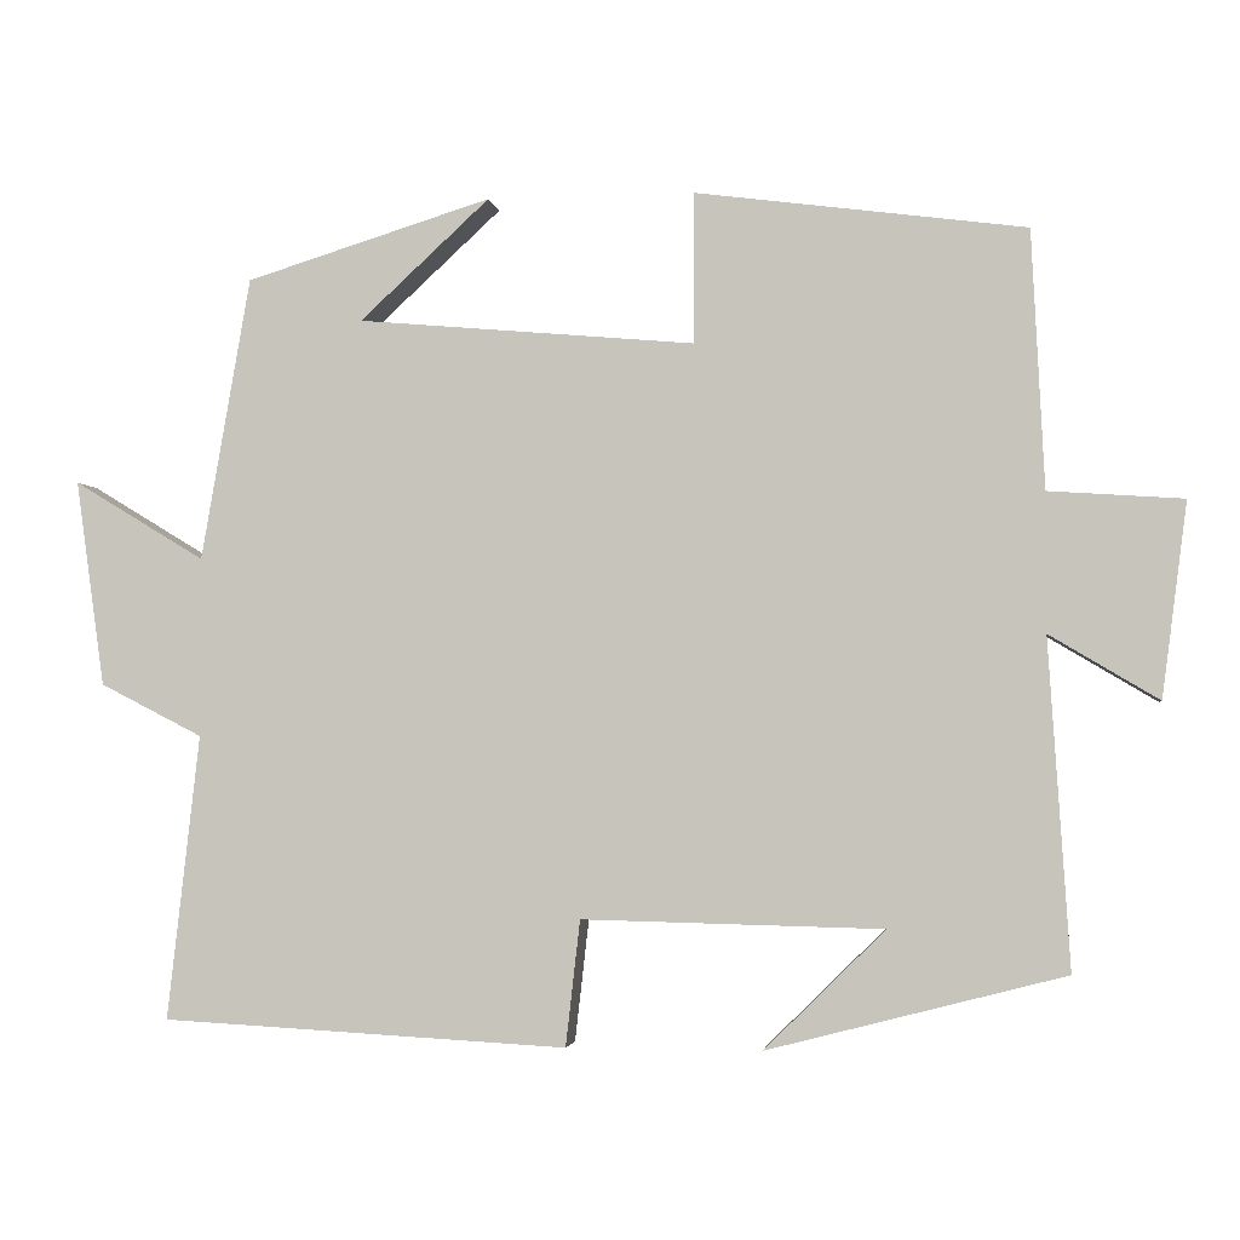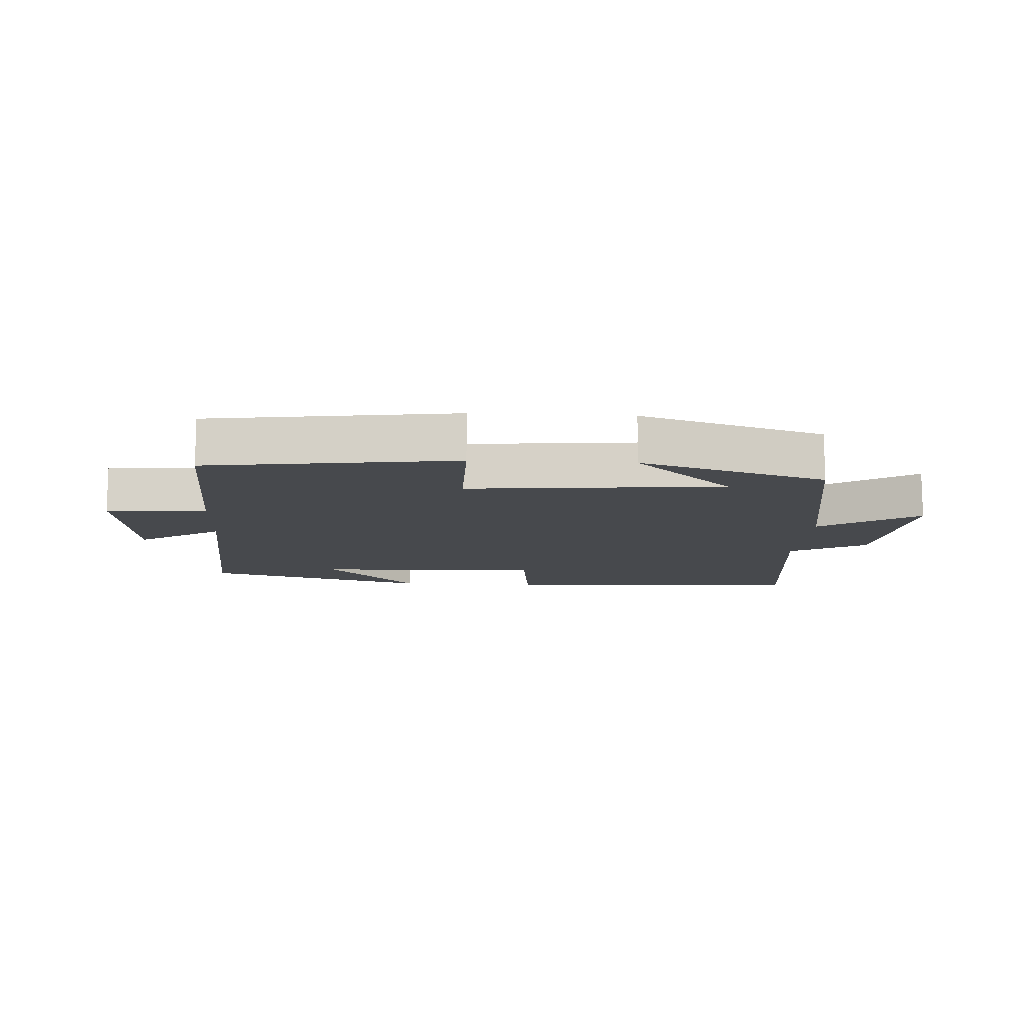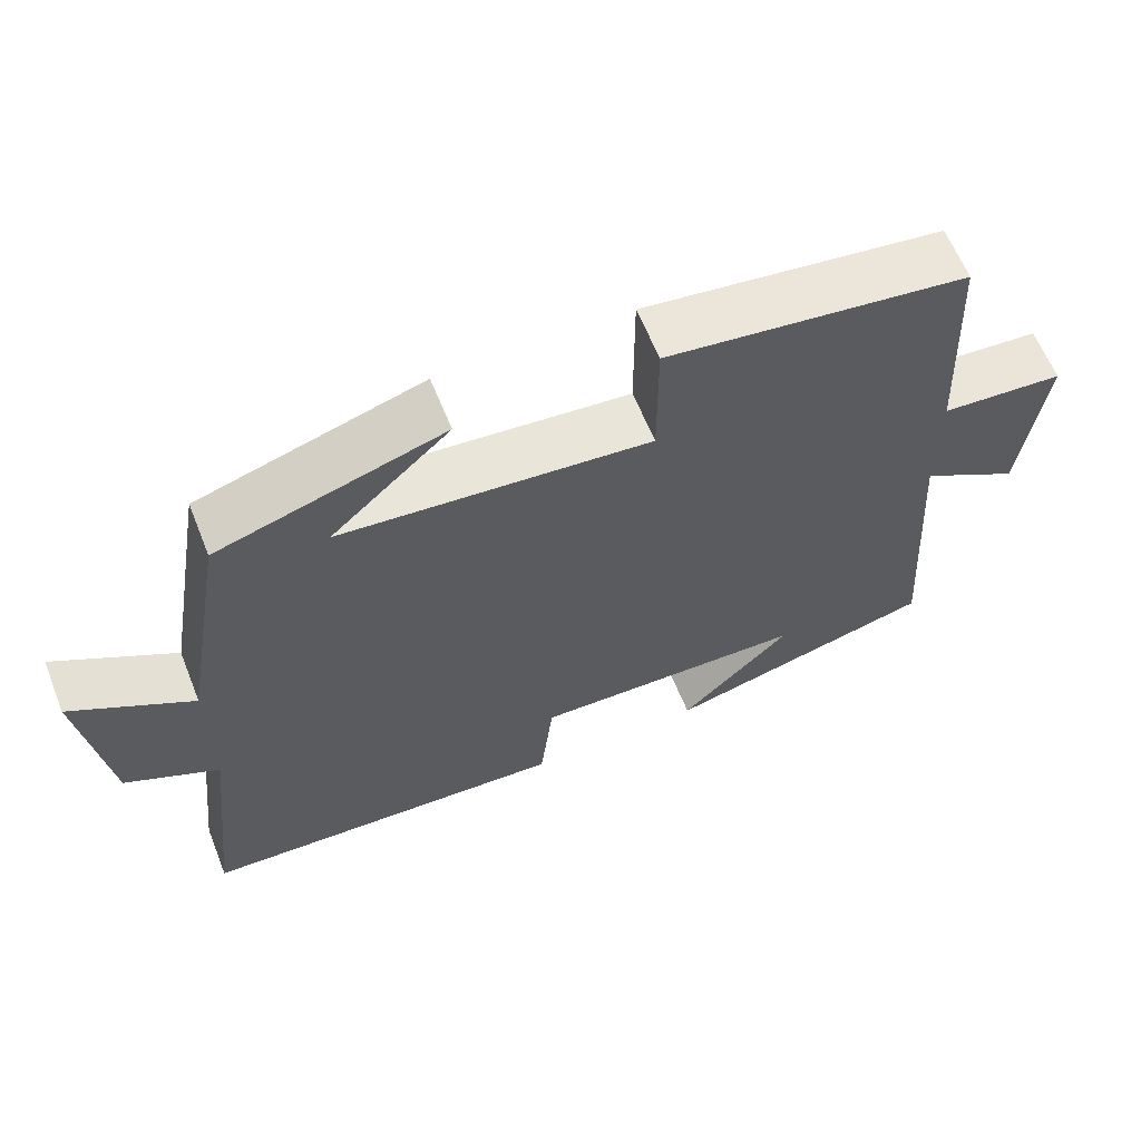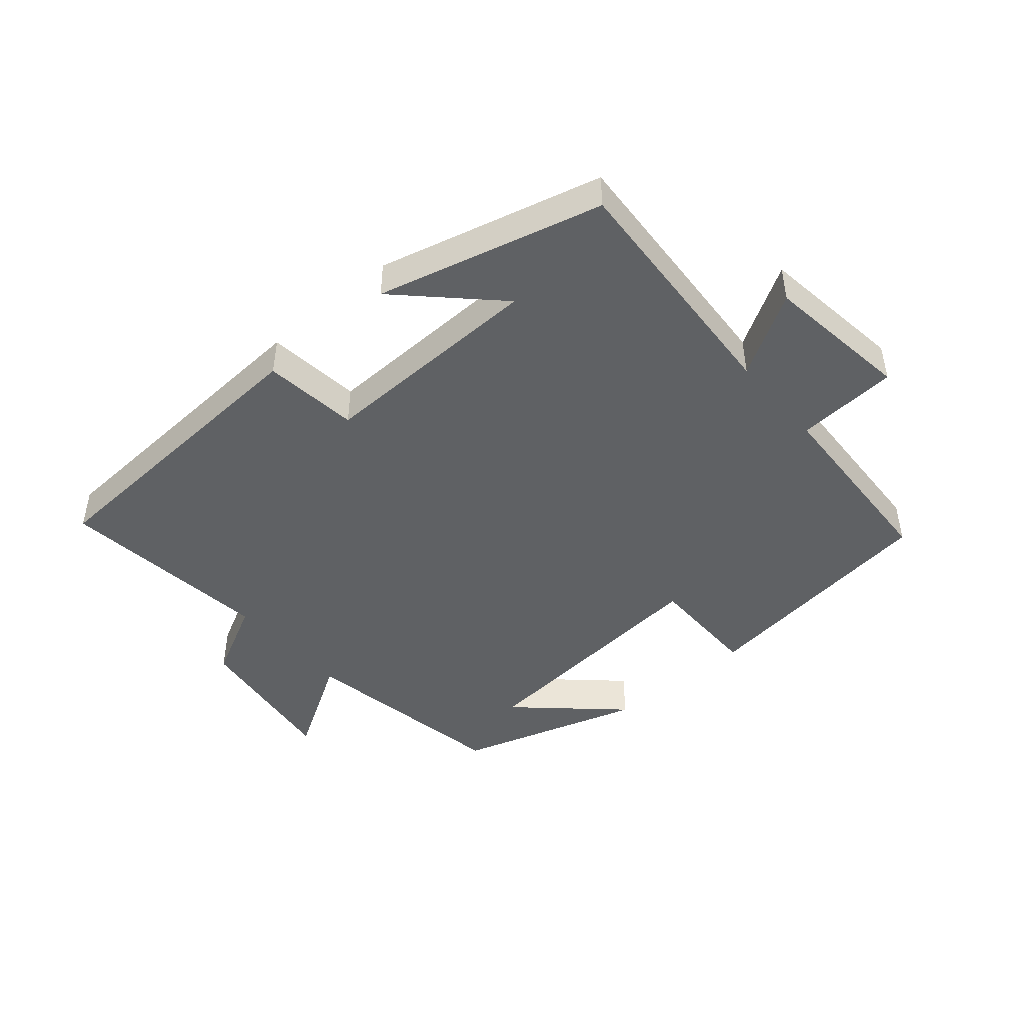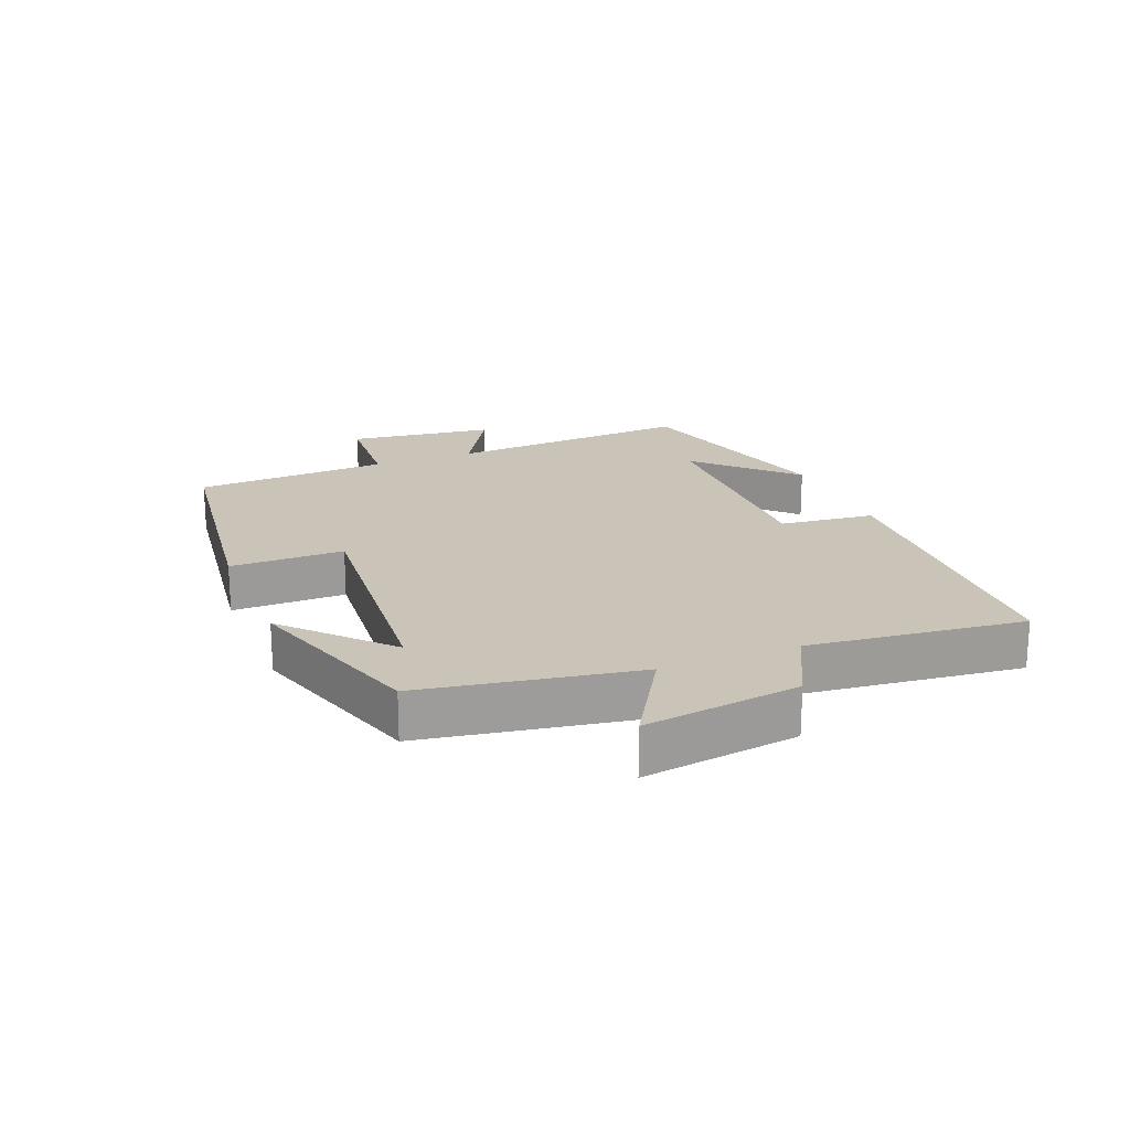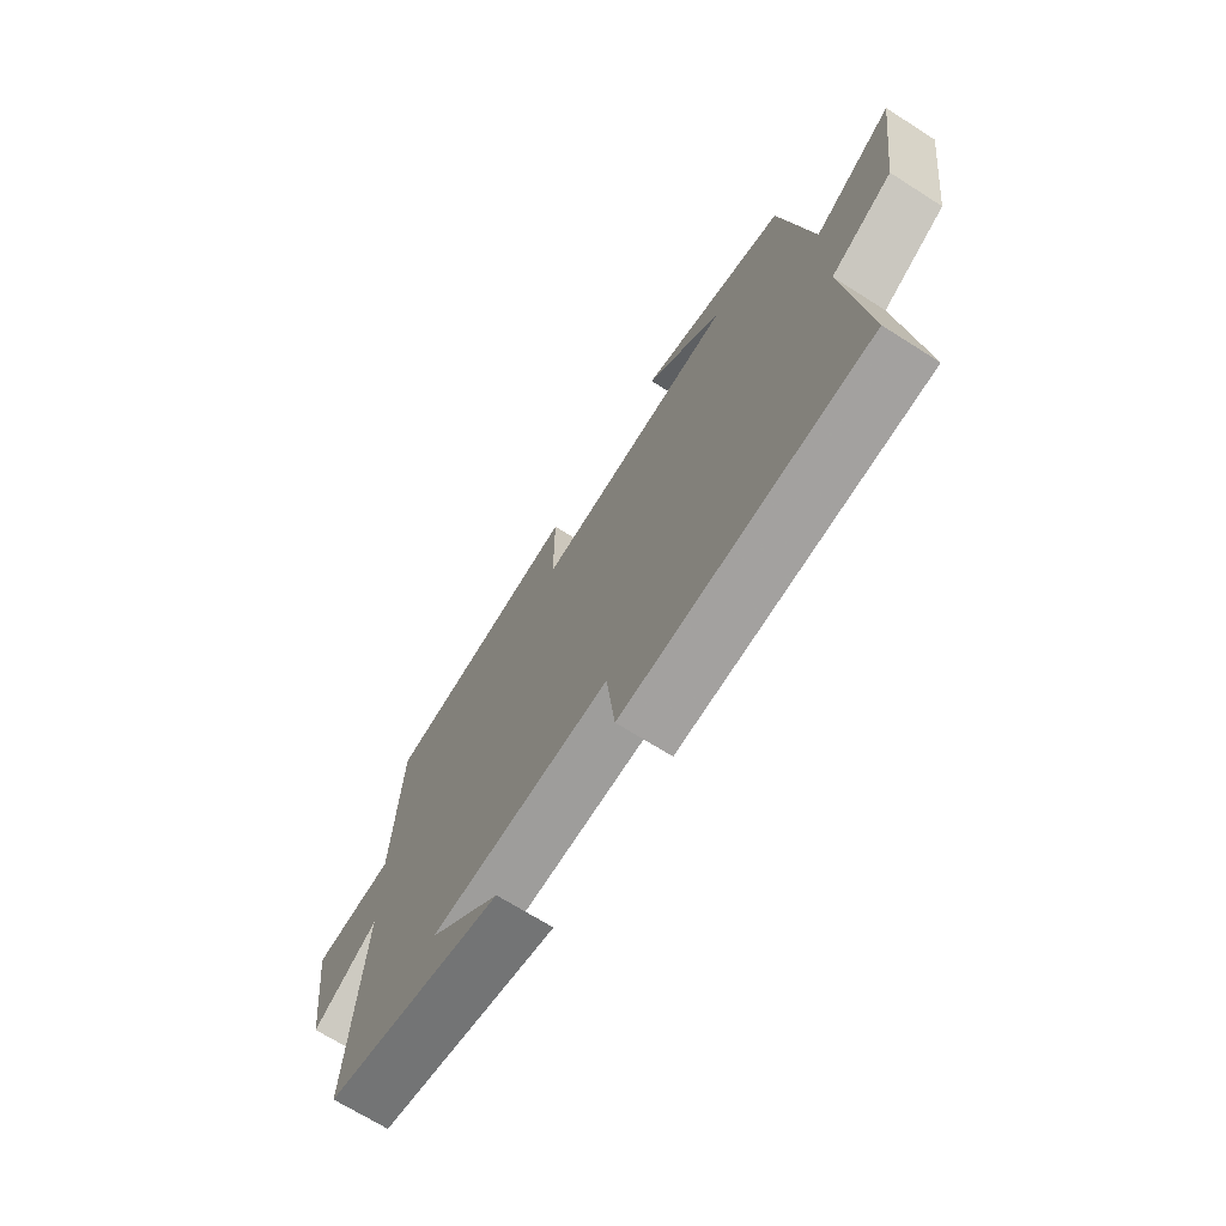
<metadata>
{"format":"obj","ext":"obj","renderer":"f3d","projection":"perspective","resolution":1024,"background":"white","views":[{"elev":-2.8,"azim":-171.8,"up":"+Z"},{"elev":-12.3,"azim":-3.2,"up":"+Y"},{"elev":62.2,"azim":158.2,"up":"+Z"},{"elev":-45.6,"azim":-139.3,"up":"+Y"},{"elev":20.0,"azim":67.9,"up":"+Y"},{"elev":-69.5,"azim":57.6,"up":"+Z"}]}
</metadata>
<code>
v -0.525 0.07 -0.409
v -0.5 0.07 -0.021
v -0.629 0.07 -0.098
v -0.659 0.07 0.132
v -0.5 0.07 0.143
v -0.485 0.07 0.448
v -0.095 0.07 0.5
v -0.095 0.07 0.322
v 0.305 0.07 0.358
v 0.151 0.07 0.5
v 0.442 0.07 0.41
v 0.5 0.07 0.075
v 0.655 0.07 0.169
v 0.621 0.07 -0.075
v 0.5 0.07 -0.137
v 0.538 0.07 -0.474
v 0.057 0.07 -0.5
v 0.04 0.07 -0.351
v -0.316 0.07 -0.359
v -0.173 0.07 -0.5
v -0.525 0 -0.409
v -0.5 0 -0.021
v -0.629 0 -0.098
v -0.659 0 0.132
v -0.5 0 0.143
v -0.485 0 0.448
v -0.095 0 0.5
v -0.095 0 0.322
v 0.305 0 0.358
v 0.151 0 0.5
v 0.442 0 0.41
v 0.5 0 0.075
v 0.655 0 0.169
v 0.621 0 -0.075
v 0.5 0 -0.137
v 0.538 0 -0.474
v 0.057 0 -0.5
v 0.04 0 -0.351
v -0.316 0 -0.359
v -0.173 0 -0.5
f 19 20 1
f 15 16 17 18
f 14 15 18
f 13 14 18
f 12 13 18
f 12 18 19
f 19 1 2
f 12 19 2
f 11 12 2
f 9 10 11
f 5 6 7 8
f 5 8 9
f 2 3 4 5
f 2 5 9
f 2 9 11
f 21 40 39
f 38 37 36 35
f 38 35 34
f 38 34 33
f 38 33 32
f 39 38 32
f 22 21 39
f 22 39 32
f 22 32 31
f 31 30 29
f 28 27 26 25
f 29 28 25
f 25 24 23 22
f 29 25 22
f 31 29 22
f 1 21 22 2
f 2 22 23 3
f 3 23 24 4
f 4 24 25 5
f 5 25 26 6
f 6 26 27 7
f 7 27 28 8
f 8 28 29 9
f 9 29 30 10
f 10 30 31 11
f 11 31 32 12
f 12 32 33 13
f 13 33 34 14
f 14 34 35 15
f 15 35 36 16
f 16 36 37 17
f 17 37 38 18
f 18 38 39 19
f 19 39 40 20
f 20 40 21 1

</code>
